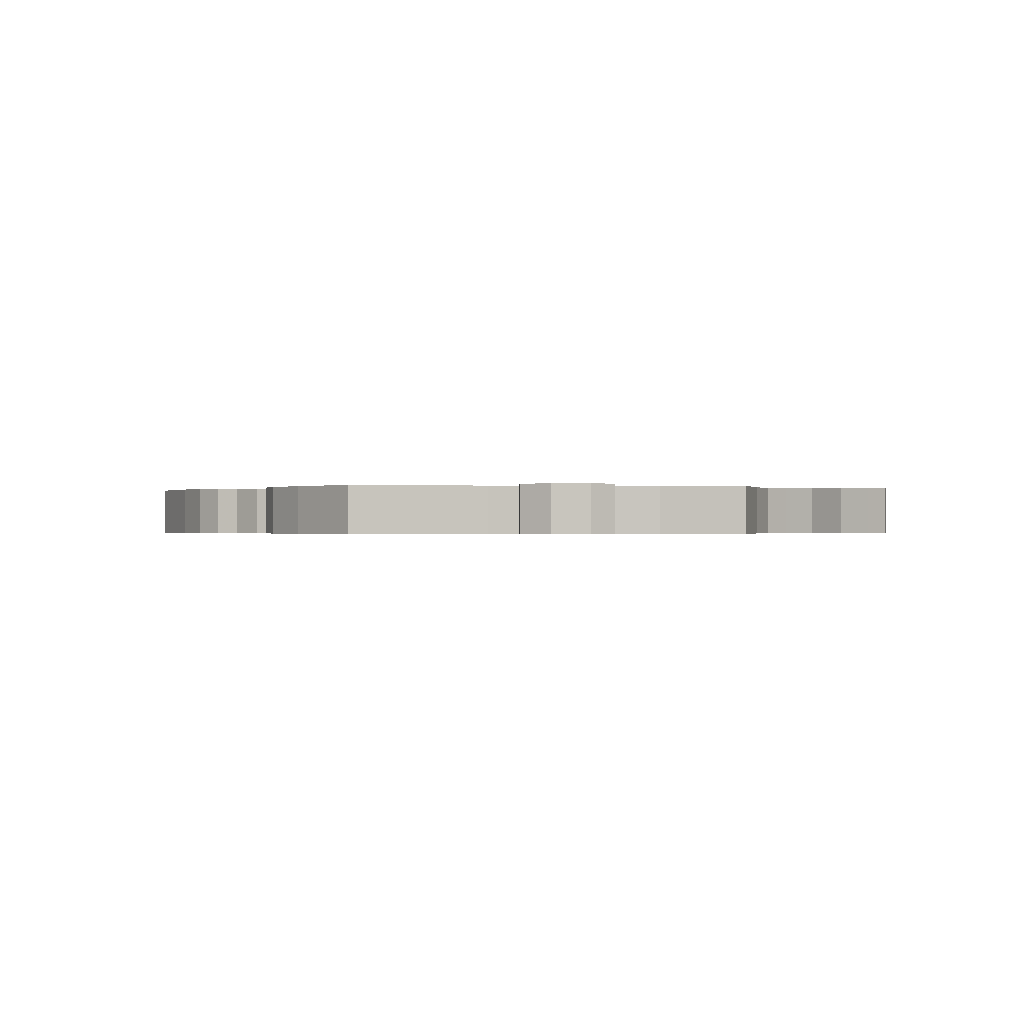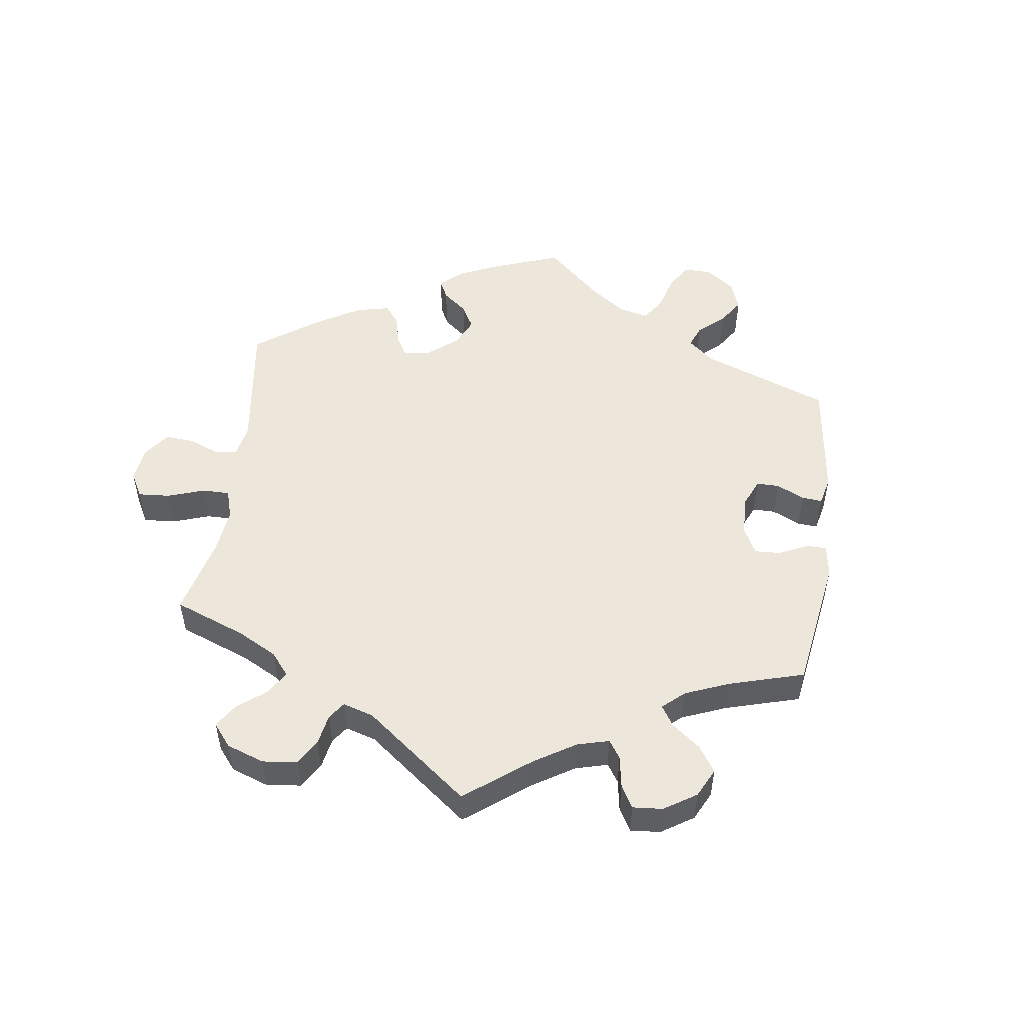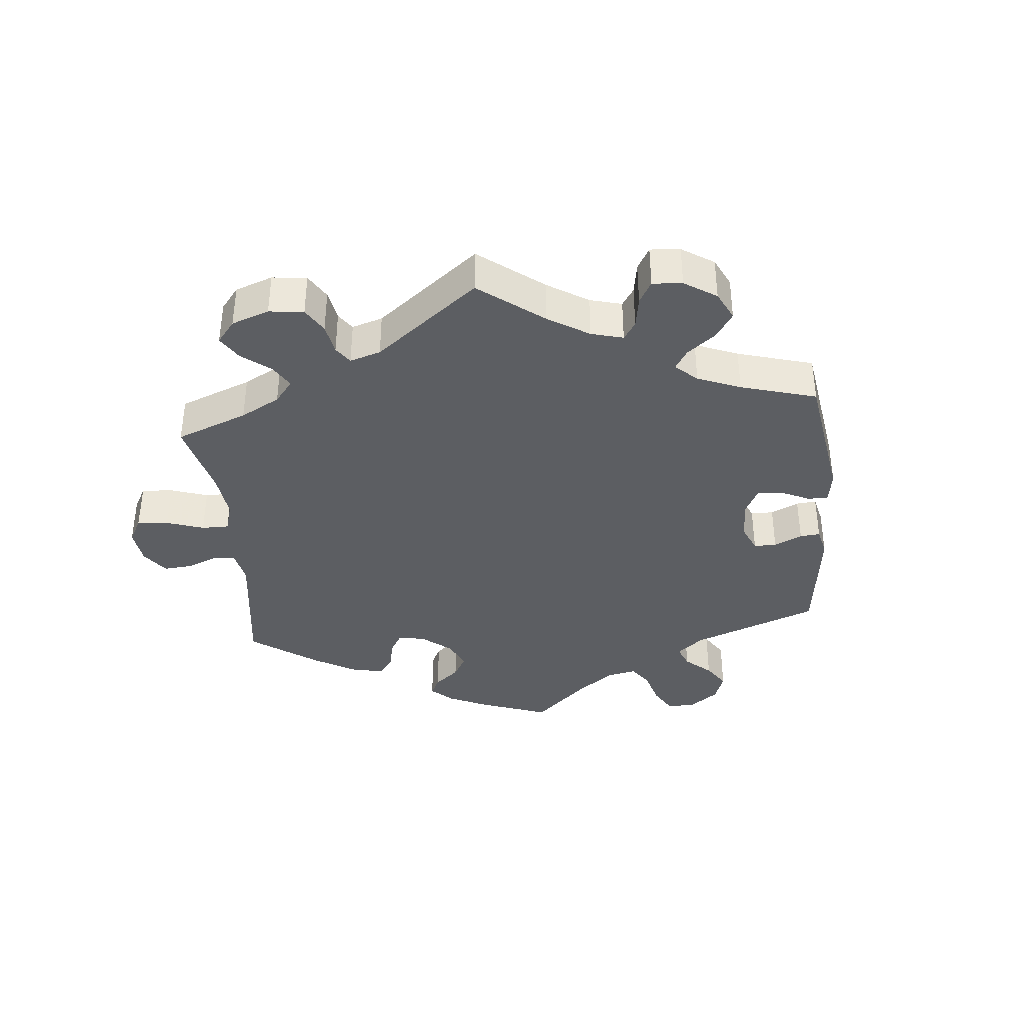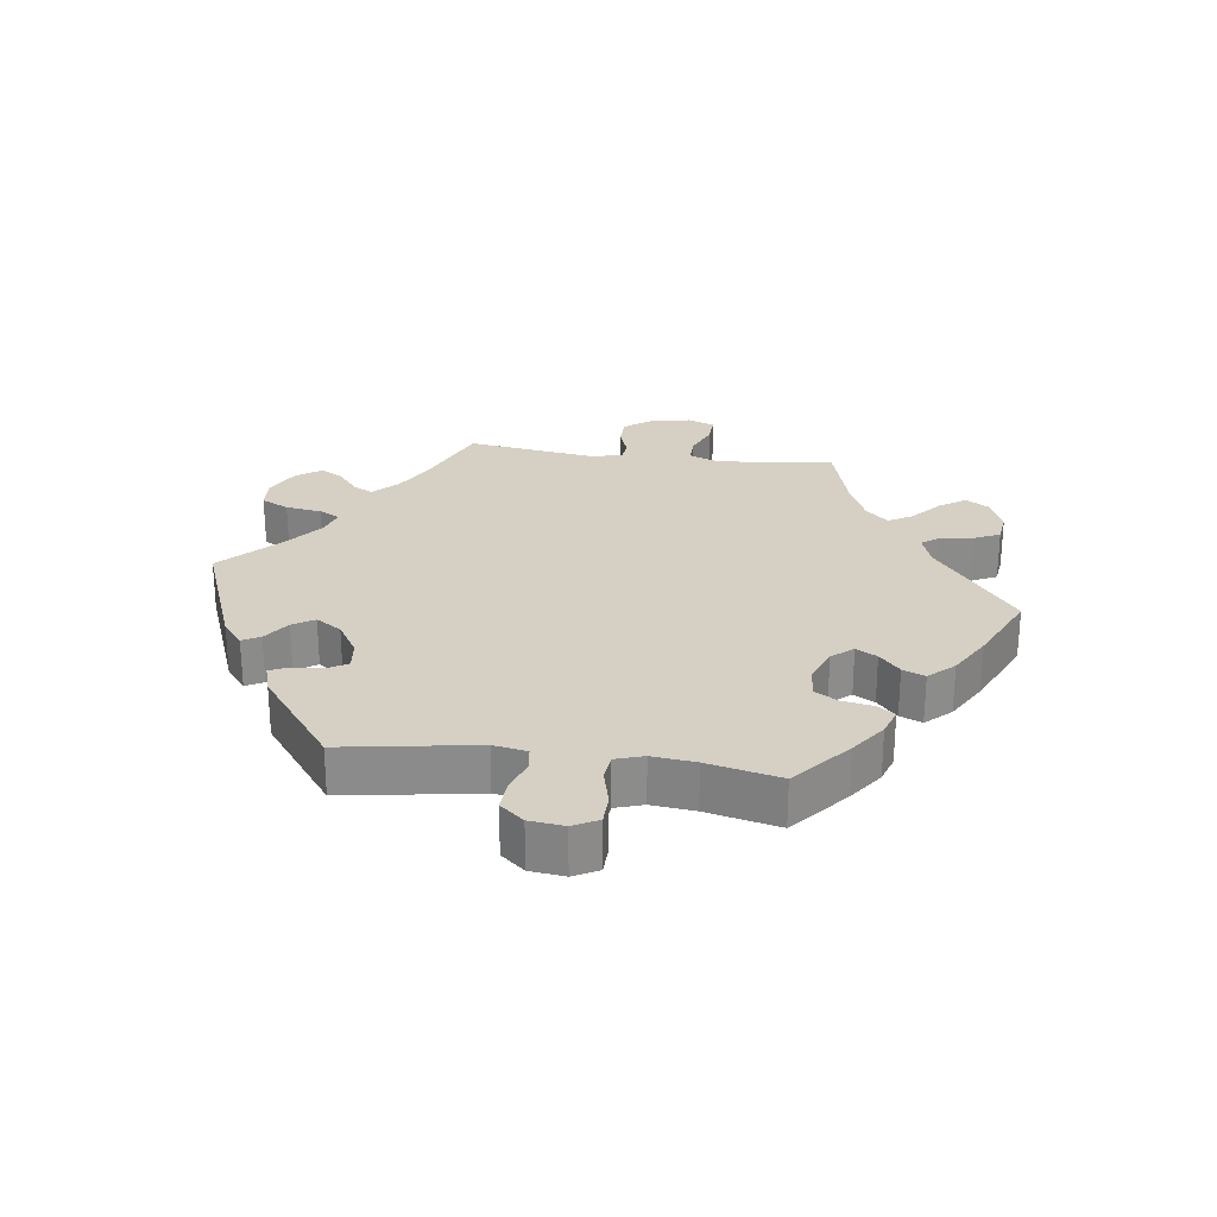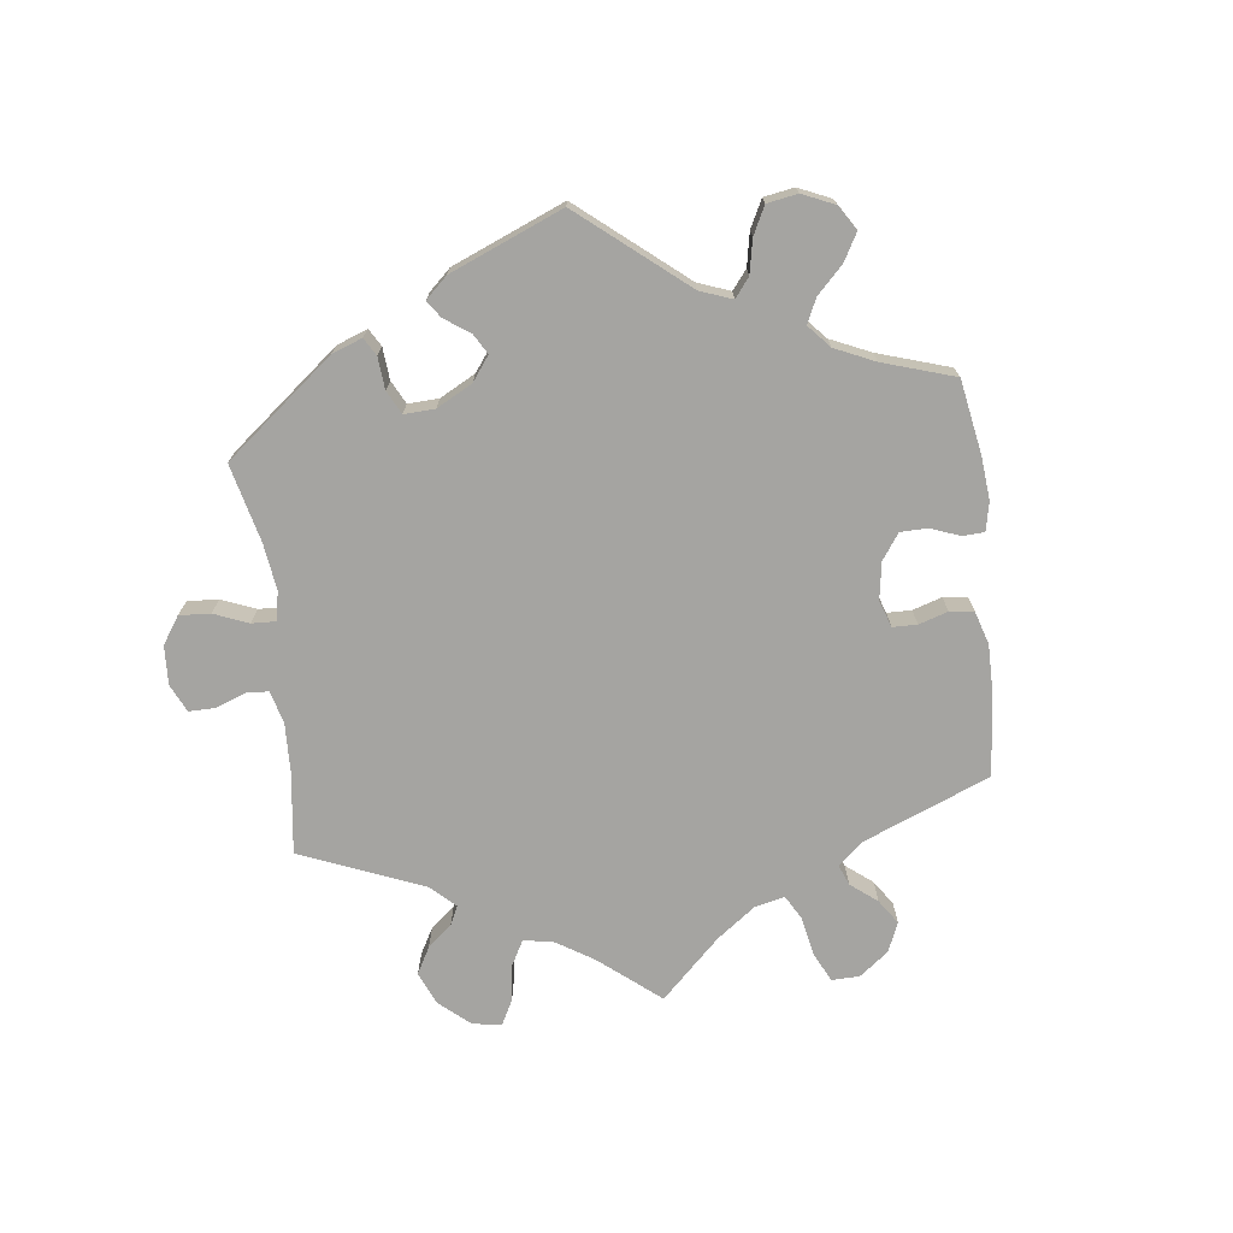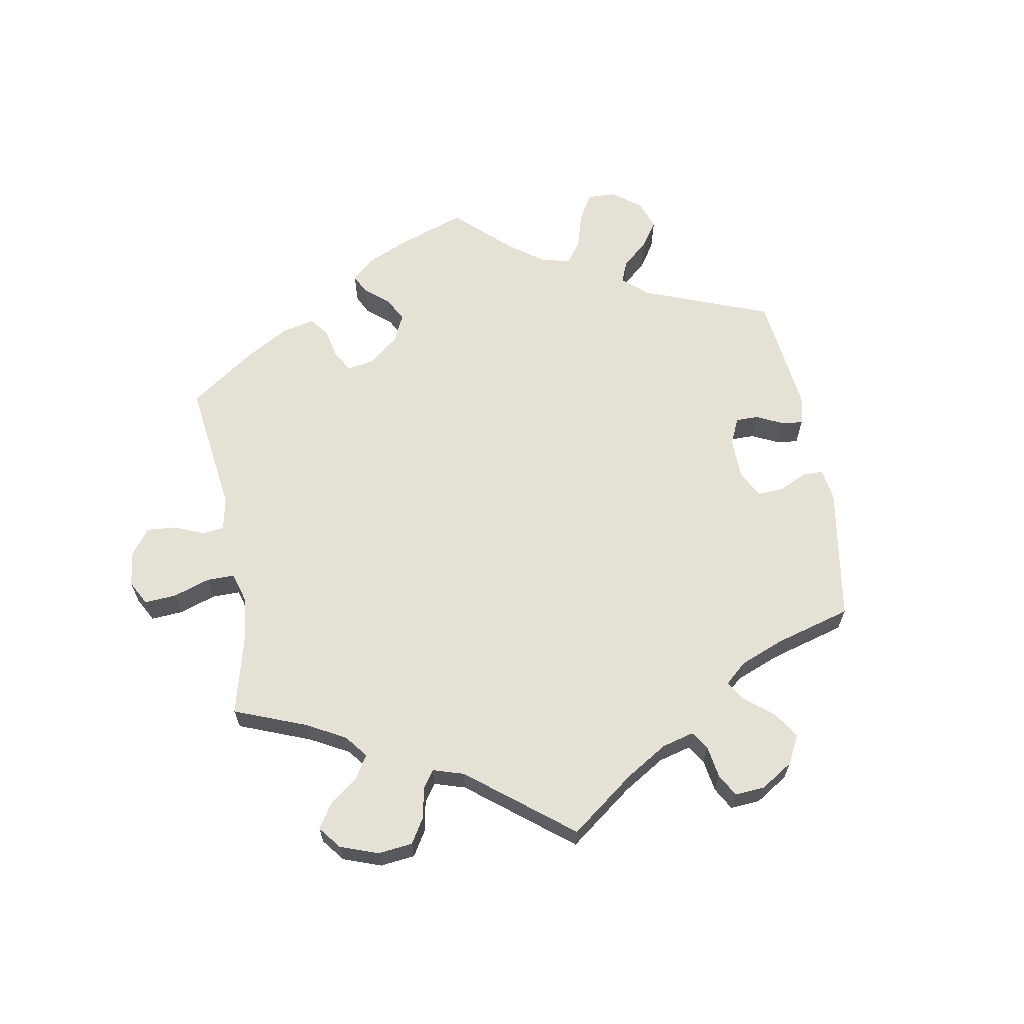
<metadata>
{"format":"obj","ext":"obj","renderer":"f3d","projection":"perspective","resolution":1024,"background":"white","views":[{"elev":-0.4,"azim":23.6,"up":"+Y"},{"elev":51.7,"azim":127.7,"up":"+Y"},{"elev":-38.0,"azim":125.5,"up":"+Y"},{"elev":26.3,"azim":-82.3,"up":"+Y"},{"elev":-73.2,"azim":-113.3,"up":"+Y"},{"elev":64.4,"azim":110.0,"up":"+Y"}]}
</metadata>
<code>
v 0.162 0.07 0.453
v 0.21 0.07 0.437
v 0.23 0.07 0.463
v 0.237 0.07 0.513
v 0.256 0.07 0.553
v 0.304 0.07 0.559
v 0.355 0.07 0.538
v 0.377 0.07 0.502
v 0.35 0.07 0.462
v 0.305 0.07 0.422
v 0.284 0.07 0.386
v 0.316 0.07 0.352
v 0.381 0.07 0.324
v 0.501 0.07 0.29
v 0.483 0.07 0.174
v 0.481 0.07 0.106
v 0.497 0.07 0.065
v 0.539 0.07 0.066
v 0.59 0.07 0.087
v 0.633 0.07 0.089
v 0.649 0.07 0.048
v 0.638 0.07 -0.012
v 0.606 0.07 -0.055
v 0.561 0.07 -0.056
v 0.516 0.07 -0.04
v 0.484 0.07 -0.043
v 0.473 0.07 -0.091
v 0.501 0.07 -0.289
v 0.387 0.07 -0.337
v 0.322 0.07 -0.372
v 0.286 0.07 -0.408
v 0.301 0.07 -0.438
v 0.339 0.07 -0.469
v 0.359 0.07 -0.503
v 0.333 0.07 -0.541
v 0.281 0.07 -0.568
v 0.232 0.07 -0.565
v 0.211 0.07 -0.523
v 0.203 0.07 -0.468
v 0.186 0.07 -0.436
v 0.144 0.07 -0.45
v 0.088 0.07 -0.494
v 0.001 0.07 -0.578
v -0.194 0.07 -0.503
v -0.232 0.07 -0.472
v -0.217 0.07 -0.445
v -0.177 0.07 -0.417
v -0.156 0.07 -0.384
v -0.181 0.07 -0.345
v -0.233 0.07 -0.313
v -0.278 0.07 -0.308
v -0.295 0.07 -0.338
v -0.299 0.07 -0.385
v -0.312 0.07 -0.413
v -0.355 0.07 -0.4
v -0.501 0.07 -0.289
v -0.468 0.07 -0.085
v -0.477 0.07 -0.034
v -0.513 0.07 -0.029
v -0.562 0.07 -0.046
v -0.609 0.07 -0.049
v -0.639 0.07 -0.013
v -0.645 0.07 0.04
v -0.625 0.07 0.078
v -0.579 0.07 0.079
v -0.523 0.07 0.065
v -0.483 0.07 0.069
v -0.469 0.07 0.112
v -0.476 0.07 0.178
v -0.501 0.07 0.289
v -0.415 0.07 0.362
v -0.362 0.07 0.4
v -0.32 0.07 0.414
v -0.302 0.07 0.387
v -0.294 0.07 0.34
v -0.273 0.07 0.305
v -0.226 0.07 0.301
v -0.172 0.07 0.322
v -0.145 0.07 0.354
v -0.163 0.07 0.386
v -0.197 0.07 0.417
v -0.211 0.07 0.451
v -0.176 0.07 0.489
v -0.112 0.07 0.526
v 0 0.07 0.578
v 0.162 0 0.453
v 0.21 0 0.437
v 0.23 0 0.463
v 0.237 0 0.513
v 0.256 0 0.553
v 0.304 0 0.559
v 0.355 0 0.538
v 0.377 0 0.502
v 0.35 0 0.462
v 0.305 0 0.422
v 0.284 0 0.386
v 0.316 0 0.352
v 0.381 0 0.324
v 0.501 0 0.29
v 0.483 0 0.174
v 0.481 0 0.106
v 0.497 0 0.065
v 0.539 0 0.066
v 0.59 0 0.087
v 0.633 0 0.089
v 0.649 0 0.048
v 0.638 0 -0.012
v 0.606 0 -0.055
v 0.561 0 -0.056
v 0.516 0 -0.04
v 0.484 0 -0.043
v 0.473 0 -0.091
v 0.501 0 -0.289
v 0.387 0 -0.337
v 0.322 0 -0.372
v 0.286 0 -0.408
v 0.301 0 -0.438
v 0.339 0 -0.469
v 0.359 0 -0.503
v 0.333 0 -0.541
v 0.281 0 -0.568
v 0.232 0 -0.565
v 0.211 0 -0.523
v 0.203 0 -0.468
v 0.186 0 -0.436
v 0.144 0 -0.45
v 0.088 0 -0.494
v 0.001 0 -0.578
v -0.194 0 -0.503
v -0.232 0 -0.472
v -0.217 0 -0.445
v -0.177 0 -0.417
v -0.156 0 -0.384
v -0.181 0 -0.345
v -0.233 0 -0.313
v -0.278 0 -0.308
v -0.295 0 -0.338
v -0.299 0 -0.385
v -0.312 0 -0.413
v -0.355 0 -0.4
v -0.501 0 -0.289
v -0.468 0 -0.085
v -0.477 0 -0.034
v -0.513 0 -0.029
v -0.562 0 -0.046
v -0.609 0 -0.049
v -0.639 0 -0.013
v -0.645 0 0.04
v -0.625 0 0.078
v -0.579 0 0.079
v -0.523 0 0.065
v -0.483 0 0.069
v -0.469 0 0.112
v -0.476 0 0.178
v -0.501 0 0.289
v -0.415 0 0.362
v -0.362 0 0.4
v -0.32 0 0.414
v -0.302 0 0.387
v -0.294 0 0.34
v -0.273 0 0.305
v -0.226 0 0.301
v -0.172 0 0.322
v -0.145 0 0.354
v -0.163 0 0.386
v -0.197 0 0.417
v -0.211 0 0.451
v -0.176 0 0.489
v -0.112 0 0.526
v 0 0 0.578
f 84 85 1
f 83 84 1 2
f 80 81 82 83
f 79 80 83 2
f 78 79 2
f 77 78 2
f 72 73 74 75
f 72 75 76
f 69 70 71 72
f 68 69 72 76
f 67 68 76 77
f 63 64 65 66
f 63 66 67
f 62 63 67
f 59 60 61 62
f 59 62 67
f 58 59 67 77
f 54 55 56 57
f 52 53 54 57
f 51 52 57 58
f 50 51 58 77
f 44 45 46 47
f 42 43 44 47
f 41 42 47 48
f 40 41 48 49
f 36 37 38 39
f 36 39 40
f 35 36 40
f 32 33 34 35
f 31 32 35 40
f 30 31 40 49
f 27 28 29
f 26 27 29 30
f 22 23 24 25
f 22 25 26
f 21 22 26
f 18 19 20 21
f 17 18 21 26
f 16 17 26 30
f 13 14 15
f 12 13 15 16
f 11 12 16 30
f 7 8 9 10
f 7 10 11
f 6 7 11
f 3 4 5 6
f 2 3 6 11
f 30 49 50 77
f 2 11 30 77
f 86 170 169
f 87 86 169 168
f 168 167 166 165
f 87 168 165 164
f 87 164 163
f 87 163 162
f 160 159 158 157
f 161 160 157
f 157 156 155 154
f 161 157 154 153
f 162 161 153 152
f 151 150 149 148
f 152 151 148
f 152 148 147
f 147 146 145 144
f 152 147 144
f 162 152 144 143
f 142 141 140 139
f 142 139 138 137
f 143 142 137 136
f 162 143 136 135
f 132 131 130 129
f 132 129 128 127
f 133 132 127 126
f 134 133 126 125
f 124 123 122 121
f 125 124 121
f 125 121 120
f 120 119 118 117
f 125 120 117 116
f 134 125 116 115
f 114 113 112
f 115 114 112 111
f 110 109 108 107
f 111 110 107
f 111 107 106
f 106 105 104 103
f 111 106 103 102
f 115 111 102 101
f 100 99 98
f 101 100 98 97
f 115 101 97 96
f 95 94 93 92
f 96 95 92
f 96 92 91
f 91 90 89 88
f 96 91 88 87
f 162 135 134 115
f 162 115 96 87
f 1 86 87 2
f 2 87 88 3
f 3 88 89 4
f 4 89 90 5
f 5 90 91 6
f 6 91 92 7
f 7 92 93 8
f 8 93 94 9
f 9 94 95 10
f 10 95 96 11
f 11 96 97 12
f 12 97 98 13
f 13 98 99 14
f 14 99 100 15
f 15 100 101 16
f 16 101 102 17
f 17 102 103 18
f 18 103 104 19
f 19 104 105 20
f 20 105 106 21
f 21 106 107 22
f 22 107 108 23
f 23 108 109 24
f 24 109 110 25
f 25 110 111 26
f 26 111 112 27
f 27 112 113 28
f 28 113 114 29
f 29 114 115 30
f 30 115 116 31
f 31 116 117 32
f 32 117 118 33
f 33 118 119 34
f 34 119 120 35
f 35 120 121 36
f 36 121 122 37
f 37 122 123 38
f 38 123 124 39
f 39 124 125 40
f 40 125 126 41
f 41 126 127 42
f 42 127 128 43
f 43 128 129 44
f 44 129 130 45
f 45 130 131 46
f 46 131 132 47
f 47 132 133 48
f 48 133 134 49
f 49 134 135 50
f 50 135 136 51
f 51 136 137 52
f 52 137 138 53
f 53 138 139 54
f 54 139 140 55
f 55 140 141 56
f 56 141 142 57
f 57 142 143 58
f 58 143 144 59
f 59 144 145 60
f 60 145 146 61
f 61 146 147 62
f 62 147 148 63
f 63 148 149 64
f 64 149 150 65
f 65 150 151 66
f 66 151 152 67
f 67 152 153 68
f 68 153 154 69
f 69 154 155 70
f 70 155 156 71
f 71 156 157 72
f 72 157 158 73
f 73 158 159 74
f 74 159 160 75
f 75 160 161 76
f 76 161 162 77
f 77 162 163 78
f 78 163 164 79
f 79 164 165 80
f 80 165 166 81
f 81 166 167 82
f 82 167 168 83
f 83 168 169 84
f 84 169 170 85
f 85 170 86 1

</code>
